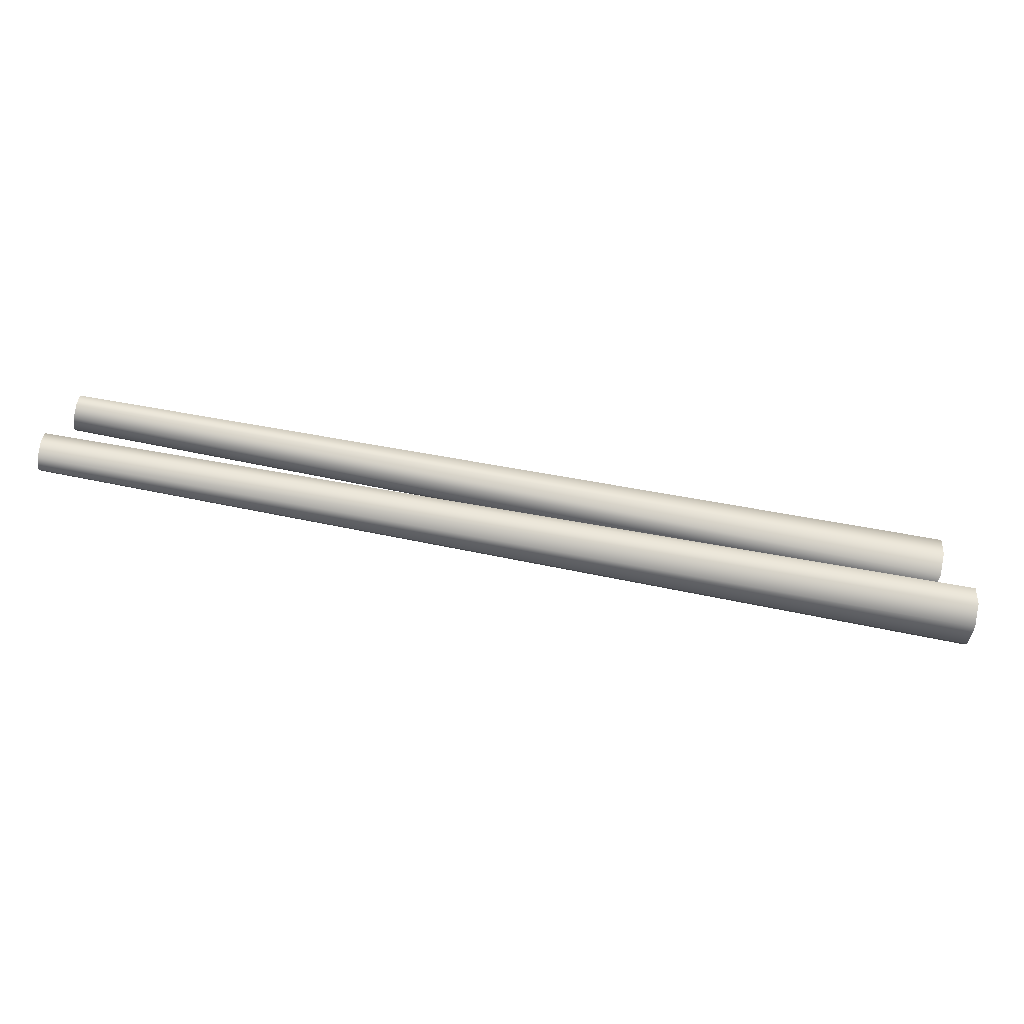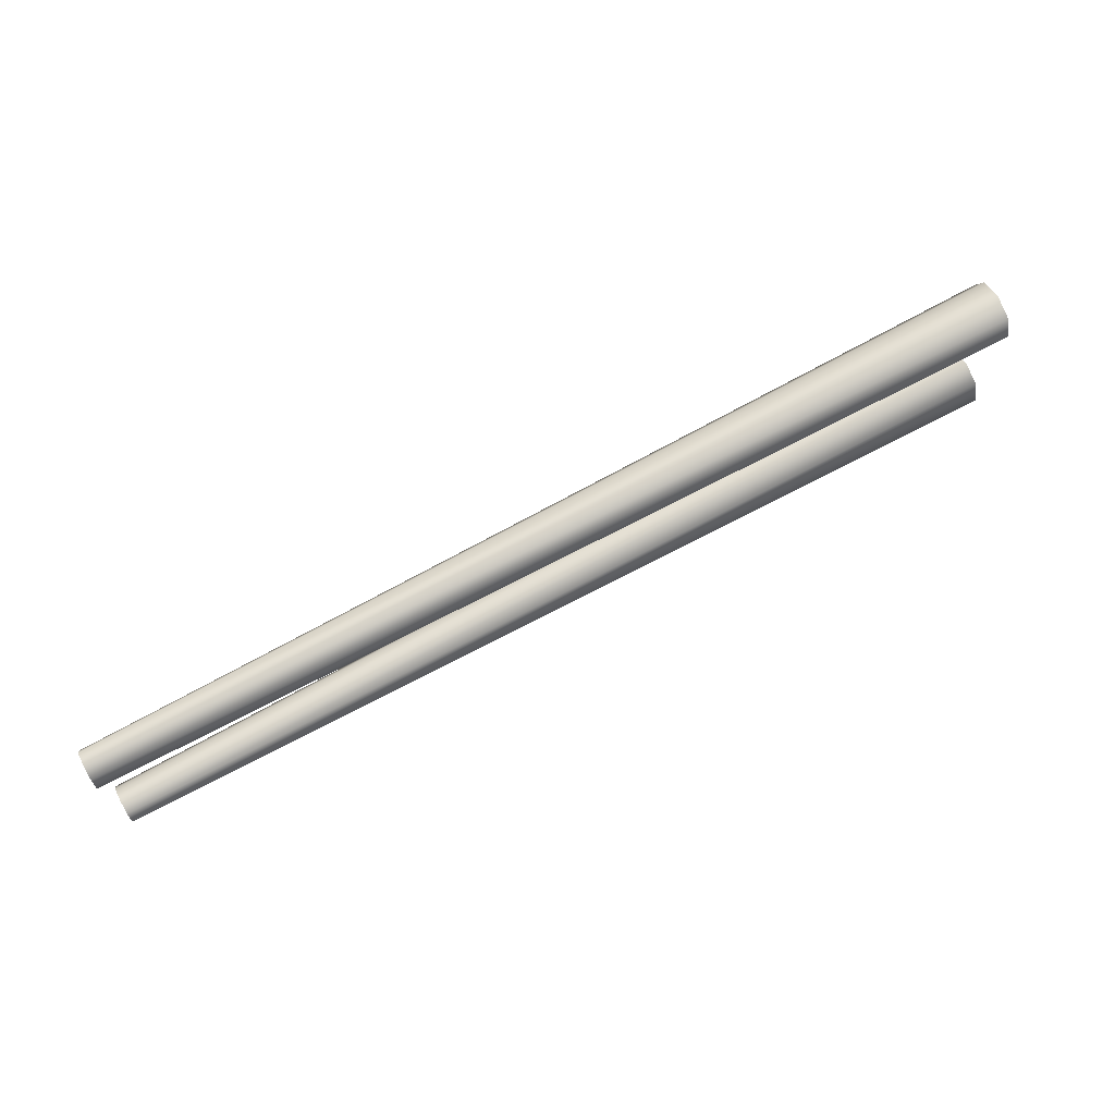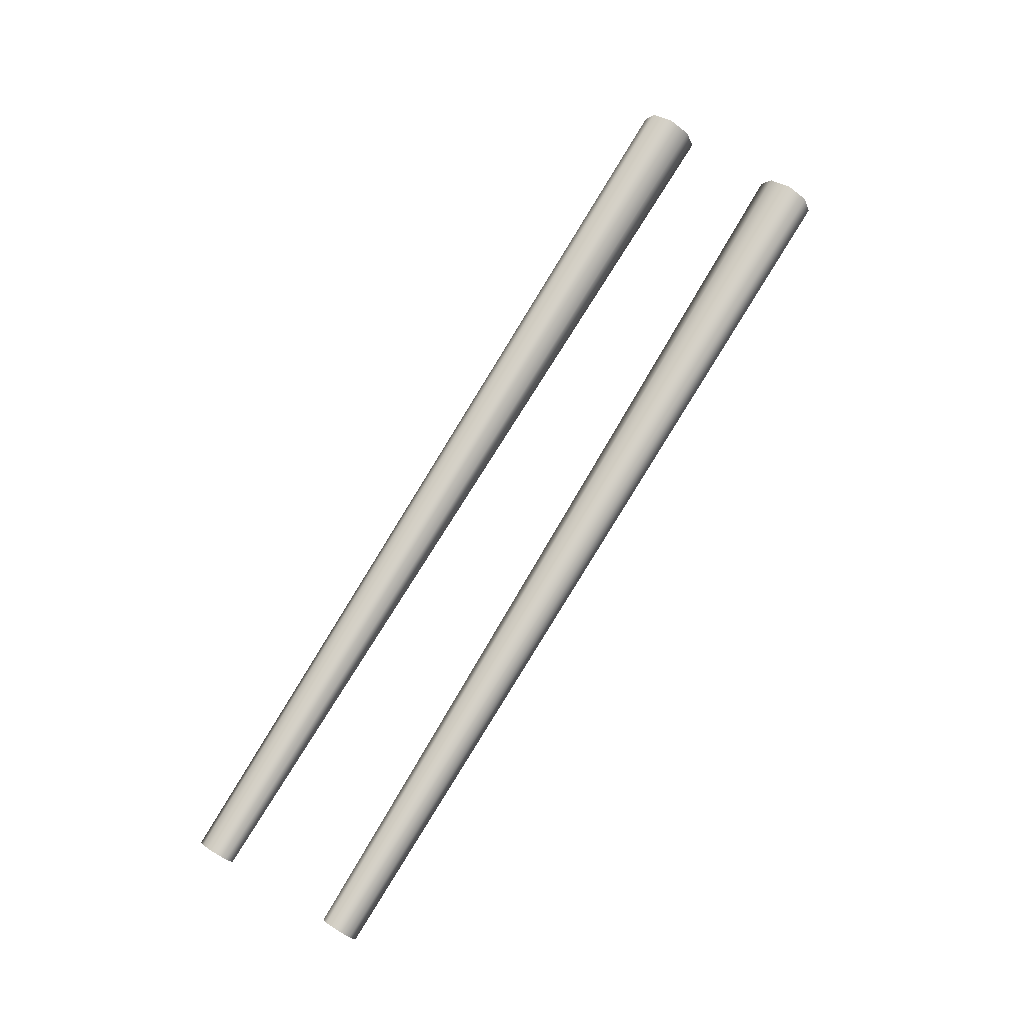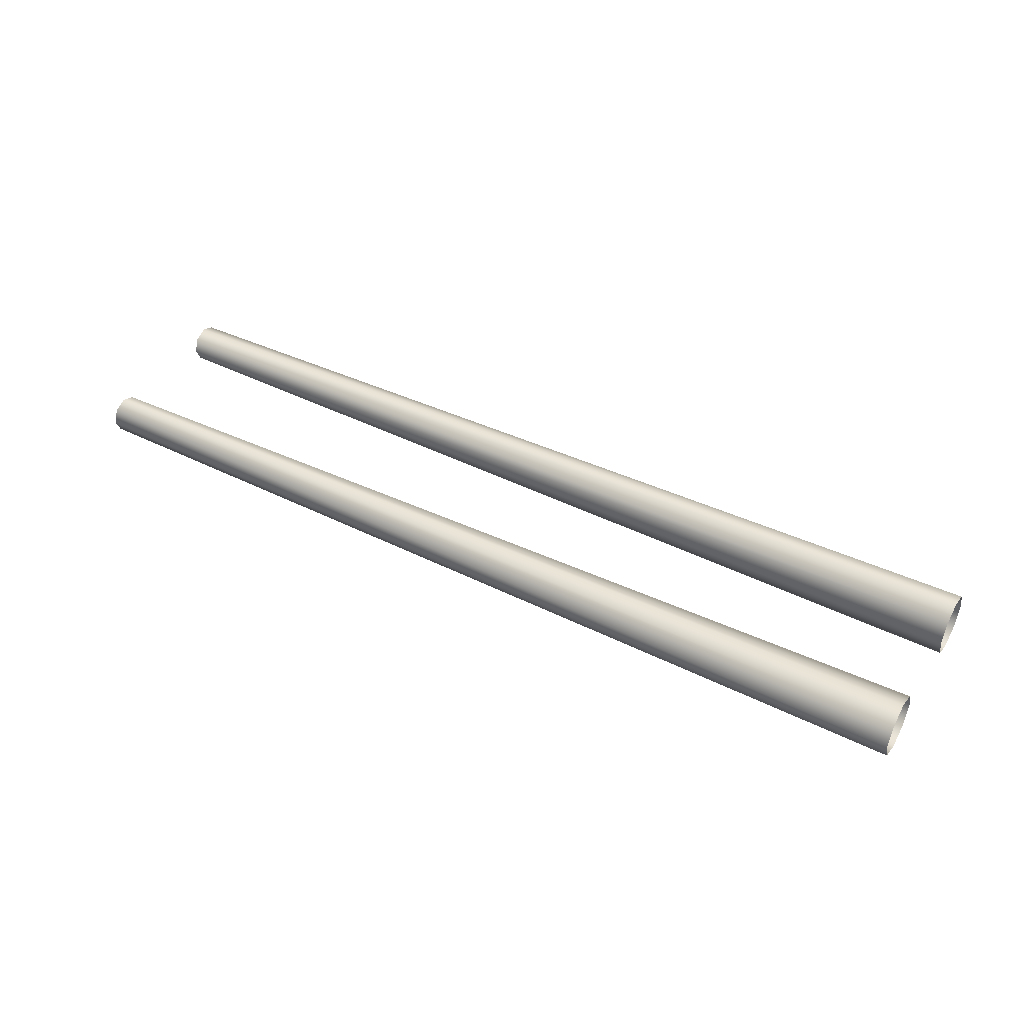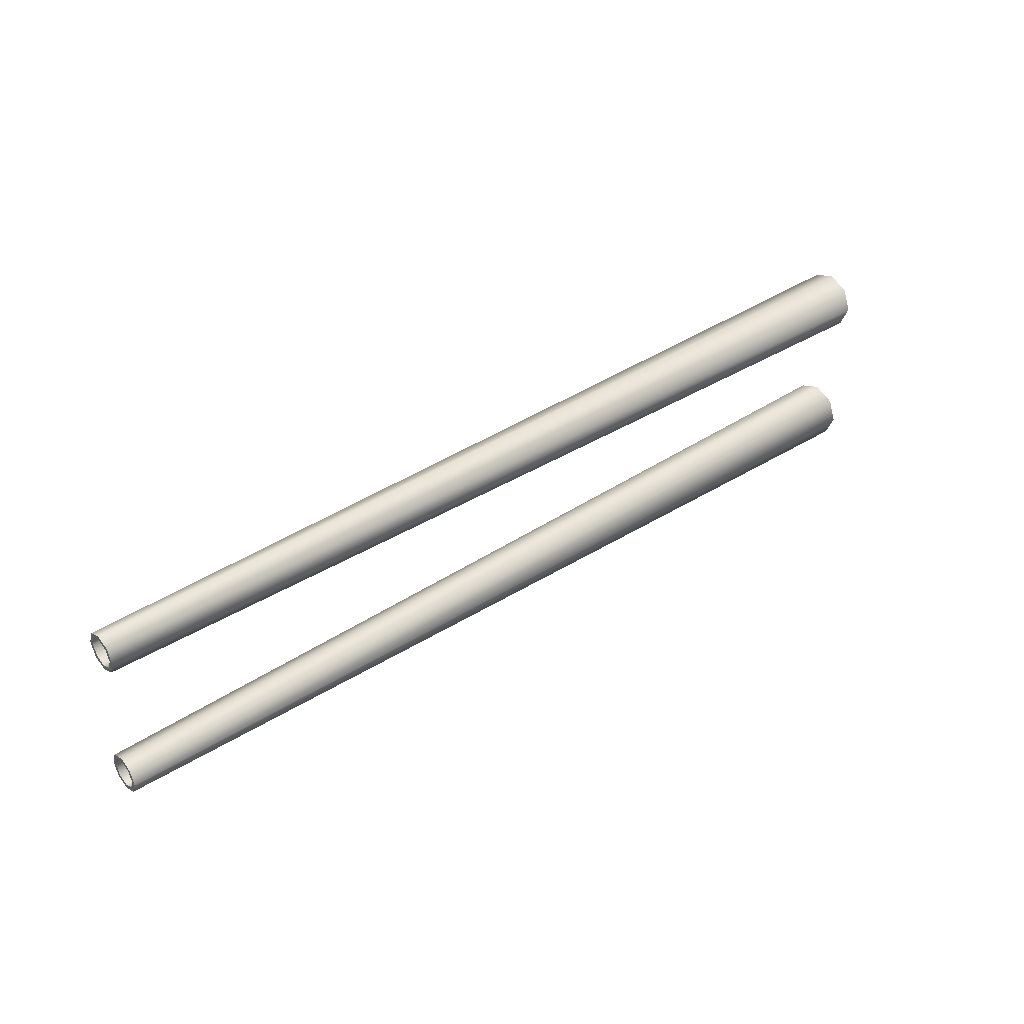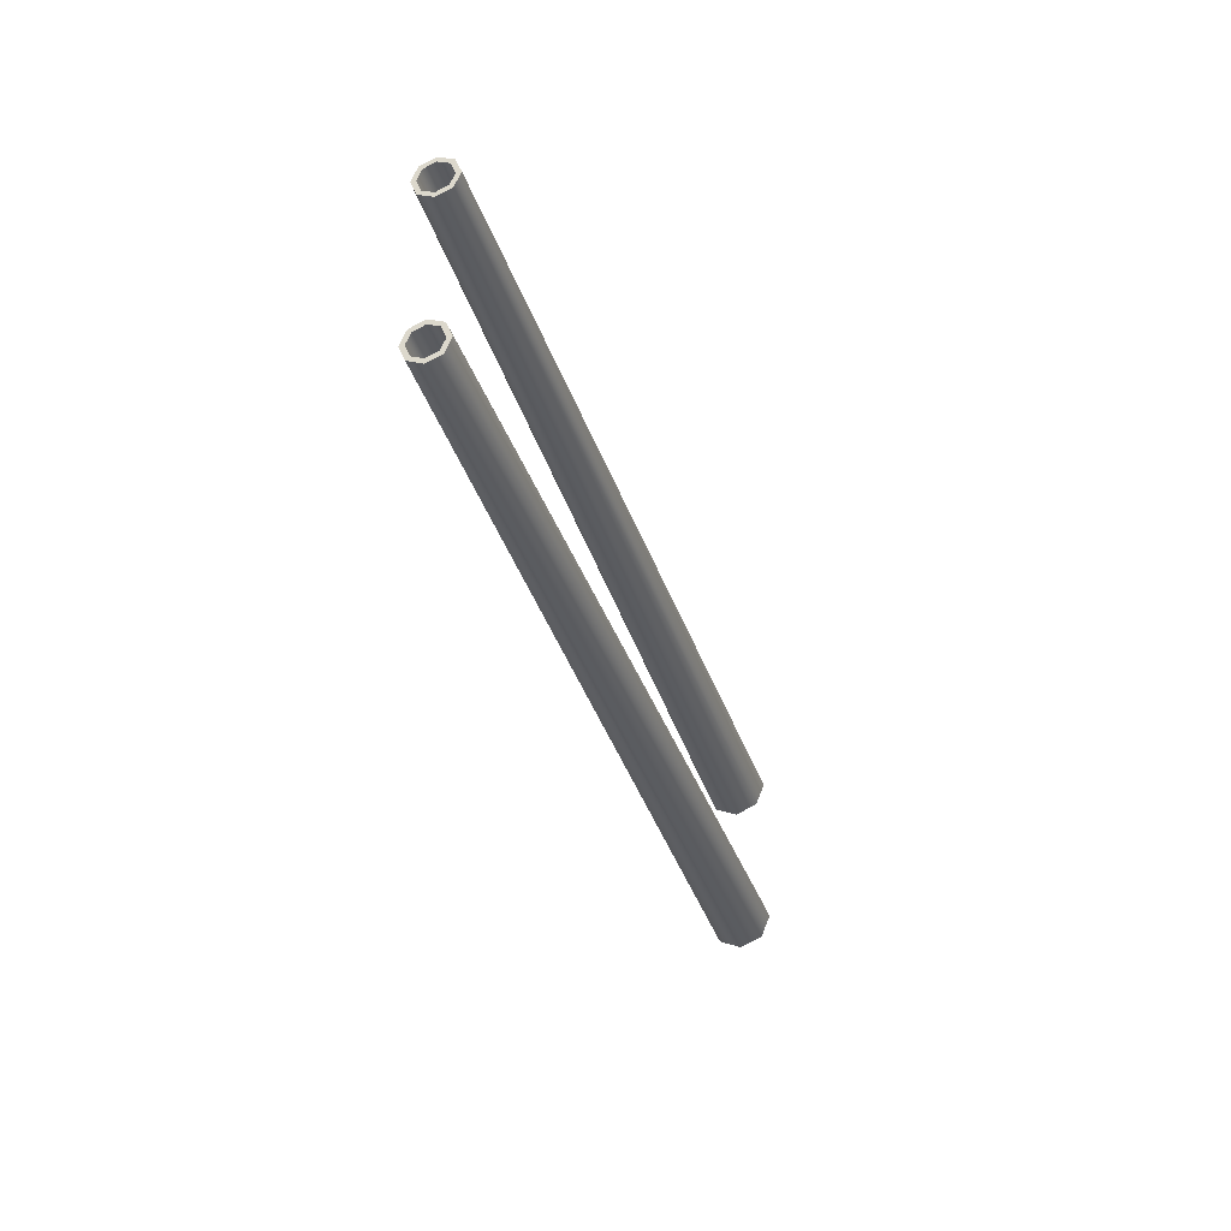
<metadata>
{"format":"obj","ext":"obj","renderer":"f3d","projection":"perspective","resolution":1024,"background":"white","views":[{"elev":-72.2,"azim":169.4,"up":"+Y"},{"elev":71.4,"azim":151.7,"up":"+Y"},{"elev":78.4,"azim":121.2,"up":"+Z"},{"elev":43.6,"azim":-150.4,"up":"+Z"},{"elev":37.9,"azim":140.4,"up":"+Y"},{"elev":-33.1,"azim":105.7,"up":"+Y"}]}
</metadata>
<code>
v 10.55 5.601 3.464
v 10.55 5.601 3.464
v 10.55 5.572 3.464
v 10.55 5.572 3.464
v 10.55 5.565 3.551
v 10.55 5.565 3.551
v 10.55 5.565 3.377
v 10.55 5.565 3.377
v 10.55 5.544 3.53
v 10.55 5.544 3.53
v 10.55 5.544 3.397
v 10.55 5.544 3.397
v 10.55 5.478 3.587
v 10.55 5.478 3.587
v 10.55 5.478 3.558
v 10.55 5.478 3.558
v 10.55 5.478 3.37
v 10.55 5.478 3.37
v 10.55 5.478 3.341
v 10.55 5.478 3.341
v 10.55 5.412 3.53
v 10.55 5.412 3.53
v 10.55 5.412 3.397
v 10.55 5.412 3.397
v 10.55 5.391 3.551
v 10.55 5.391 3.551
v 10.55 5.391 3.377
v 10.55 5.391 3.377
v 10.55 5.384 3.464
v 10.55 5.384 3.464
v 10.55 5.355 3.464
v 10.55 5.355 3.464
v 10.55 4.645 3.464
v 10.55 4.645 3.464
v 10.55 4.616 3.464
v 10.55 4.616 3.464
v 10.55 4.609 3.551
v 10.55 4.609 3.551
v 10.55 4.609 3.377
v 10.55 4.609 3.377
v 10.55 4.588 3.53
v 10.55 4.588 3.53
v 10.55 4.588 3.397
v 10.55 4.588 3.397
v 10.55 4.522 3.587
v 10.55 4.522 3.587
v 10.55 4.522 3.558
v 10.55 4.522 3.558
v 10.55 4.522 3.37
v 10.55 4.522 3.37
v 10.55 4.522 3.341
v 10.55 4.522 3.341
v 10.55 4.456 3.53
v 10.55 4.456 3.53
v 10.55 4.456 3.397
v 10.55 4.456 3.397
v 10.55 4.435 3.551
v 10.55 4.435 3.551
v 10.55 4.435 3.377
v 10.55 4.435 3.377
v 10.55 4.428 3.464
v 10.55 4.428 3.464
v 10.55 4.399 3.464
v 10.55 4.399 3.464
v 6.538 5.572 3.464
v 6.538 5.544 3.53
v 6.538 5.544 3.397
v 6.538 5.478 3.558
v 6.538 5.478 3.37
v 6.538 5.412 3.53
v 6.538 5.412 3.397
v 6.538 5.384 3.464
v 6.538 4.616 3.464
v 6.538 4.588 3.53
v 6.538 4.588 3.397
v 6.538 4.522 3.558
v 6.538 4.522 3.37
v 6.538 4.456 3.53
v 6.538 4.456 3.397
v 6.538 4.428 3.464
v 4.617 5.671 3.464
v 4.617 5.615 3.6
v 4.617 5.615 3.327
v 4.617 5.478 3.657
v 4.617 5.478 3.271
v 4.617 5.342 3.6
v 4.617 5.342 3.327
v 4.617 5.285 3.464
v 4.617 4.715 3.464
v 4.617 4.658 3.6
v 4.617 4.658 3.327
v 4.617 4.522 3.657
v 4.617 4.522 3.271
v 4.617 4.385 3.6
v 4.617 4.385 3.327
v 4.617 4.329 3.464
f 71 72 30 24
f 72 70 22 30
f 70 68 16 22
f 68 66 10 16
f 66 65 4 10
f 65 67 12 4
f 67 69 18 12
f 69 71 24 18
f 23 29 31 27
f 29 21 25 31
f 21 15 13 25
f 15 9 5 13
f 9 3 1 5
f 3 11 7 1
f 11 17 19 7
f 17 23 27 19
f 6 2 81 82
f 2 8 83 81
f 8 20 85 83
f 20 28 87 85
f 28 32 88 87
f 32 26 86 88
f 26 14 84 86
f 14 6 82 84
f 75 44 36 73
f 73 36 42 74
f 74 42 48 76
f 76 48 54 78
f 78 54 62 80
f 80 62 56 79
f 79 56 50 77
f 77 50 44 75
f 43 39 33 35
f 35 33 37 41
f 41 37 45 47
f 47 45 57 53
f 53 57 63 61
f 61 63 59 55
f 55 59 51 49
f 49 51 39 43
f 58 94 96 64
f 64 96 95 60
f 60 95 93 52
f 52 93 91 40
f 40 91 89 34
f 34 89 90 38
f 38 90 92 46
f 46 92 94 58

</code>
